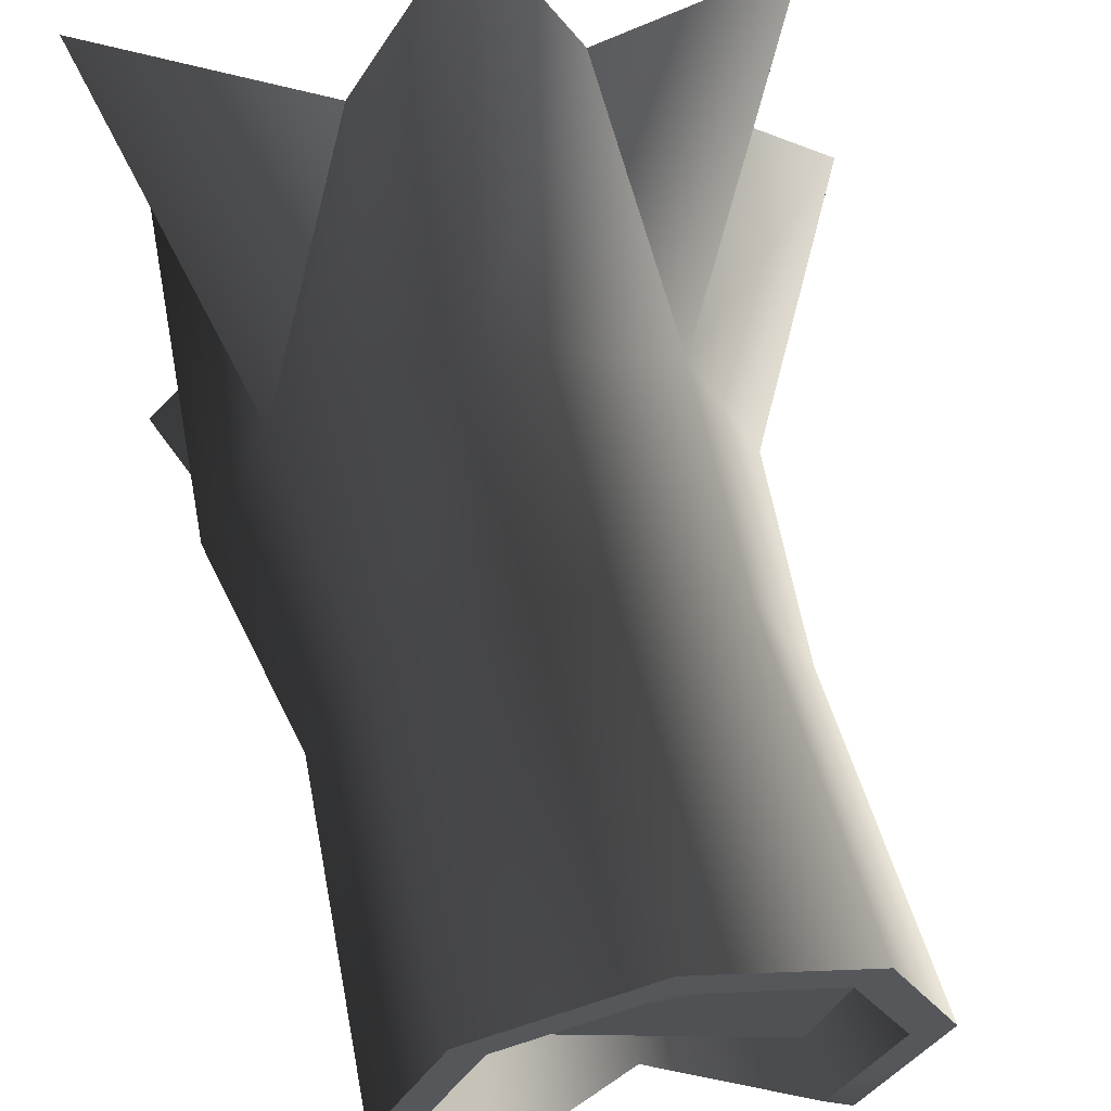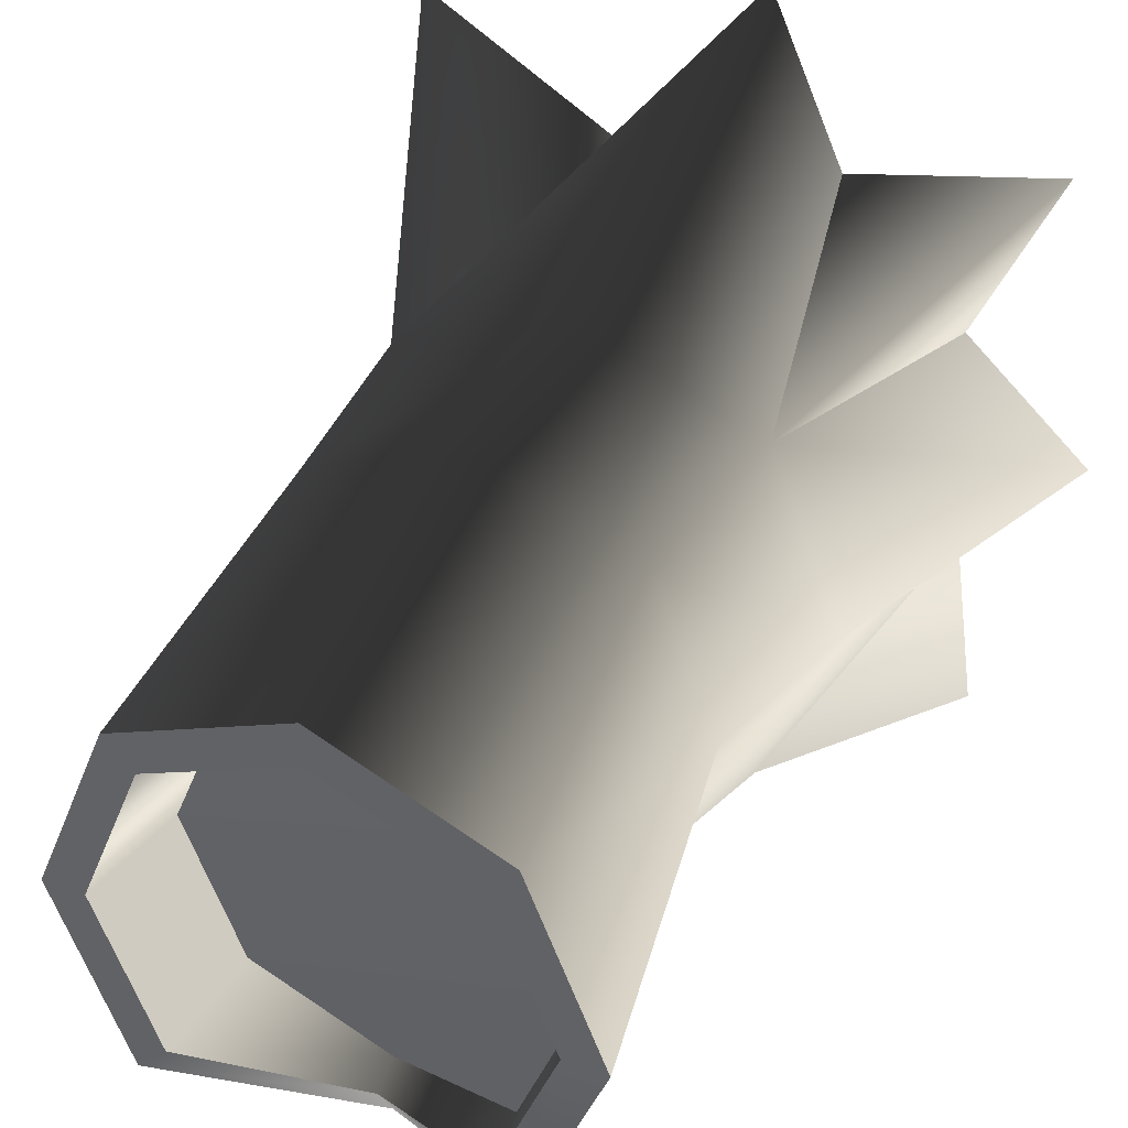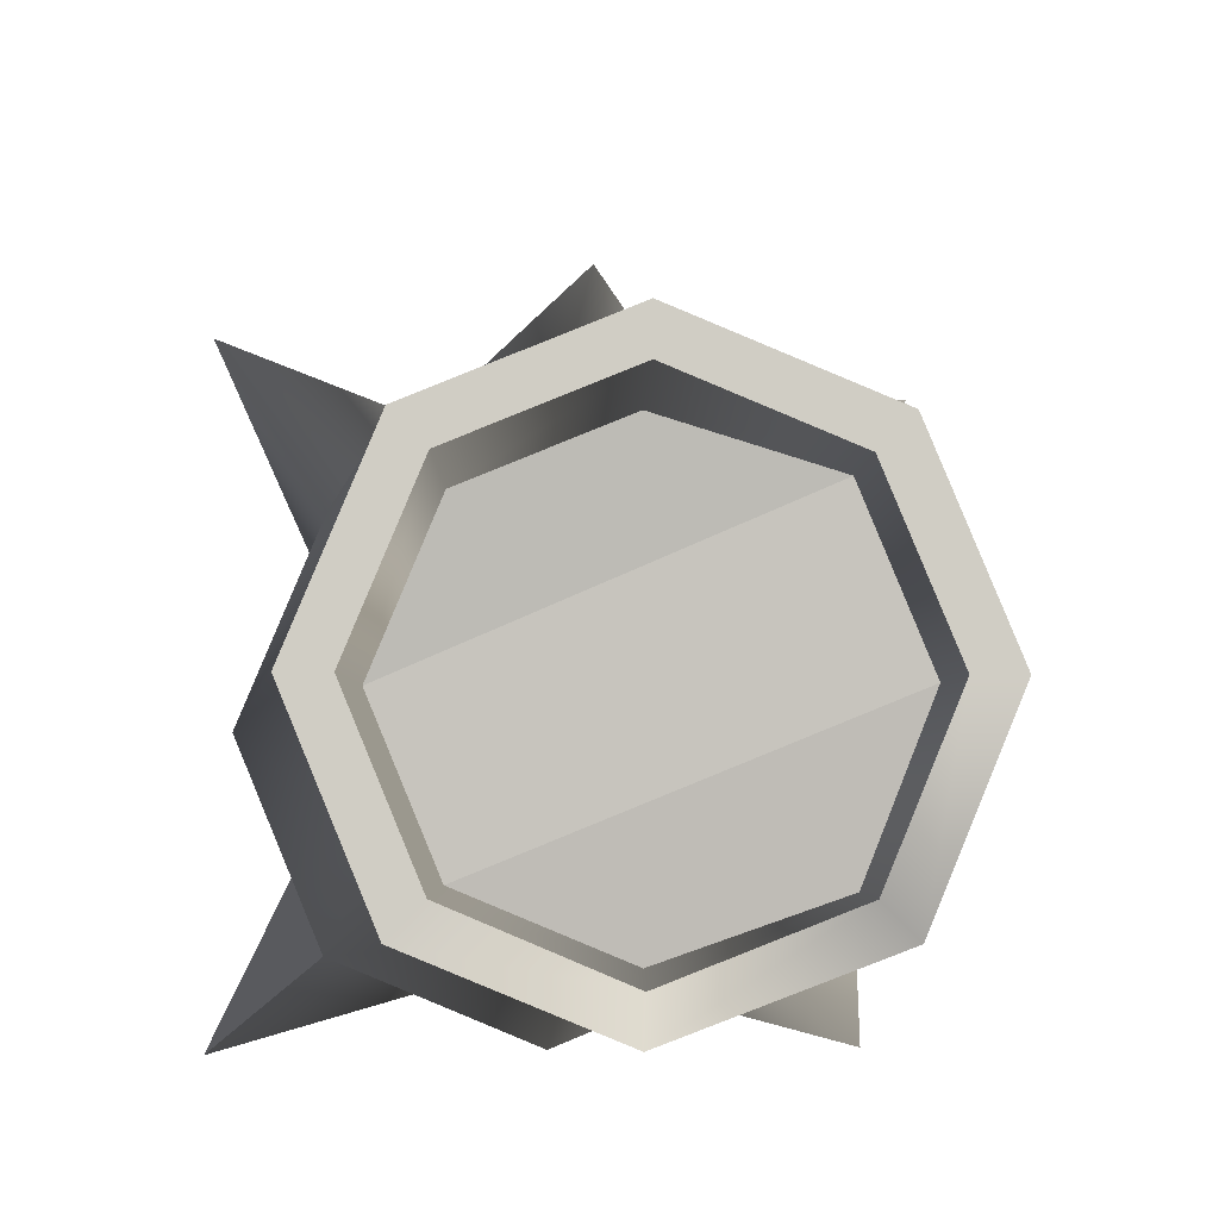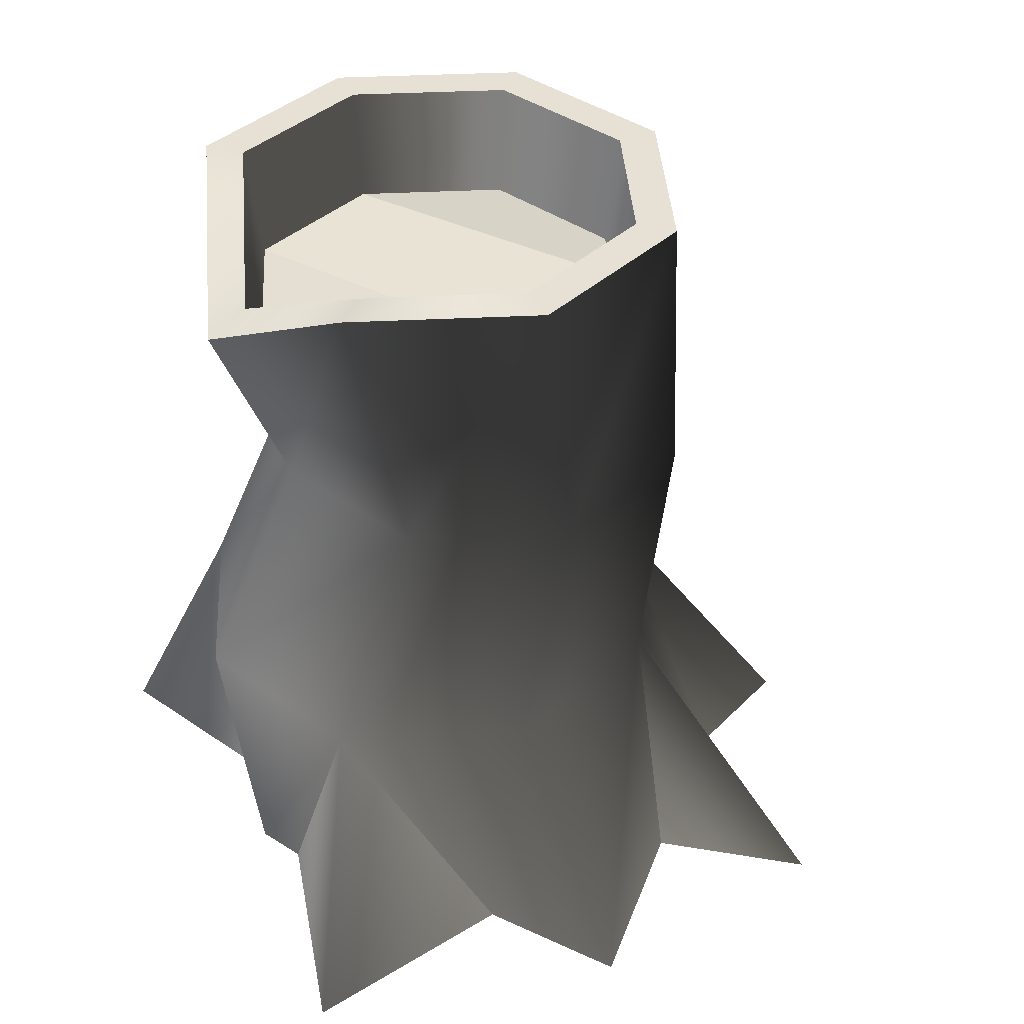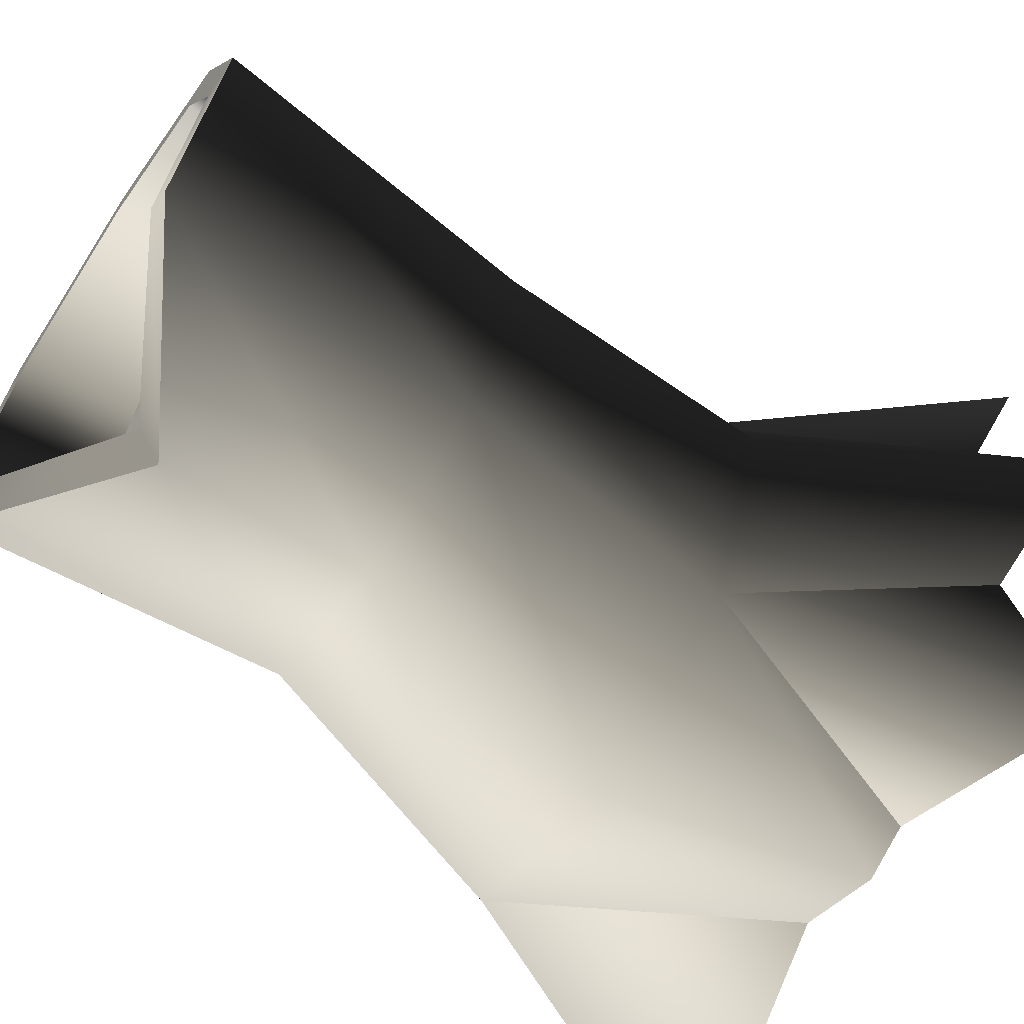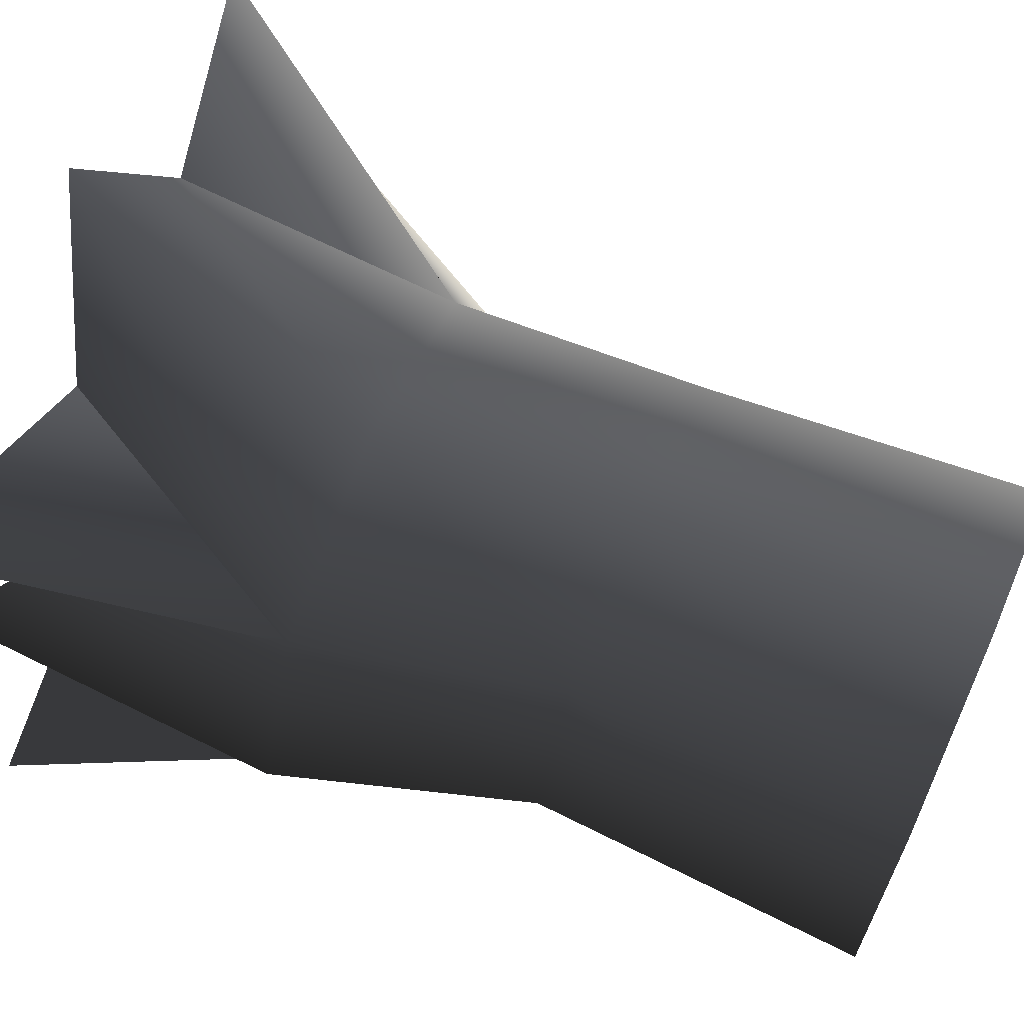
<metadata>
{"format":"obj","ext":"obj","renderer":"f3d","projection":"perspective","resolution":1024,"background":"white","views":[{"elev":62.2,"azim":169.2,"up":"+Z"},{"elev":36.4,"azim":-154.4,"up":"+Z"},{"elev":-5.8,"azim":177.1,"up":"+Z"},{"elev":39.3,"azim":-116.1,"up":"+Y"},{"elev":-65.4,"azim":-123.6,"up":"+Z"},{"elev":69.1,"azim":113.8,"up":"+Z"}]}
</metadata>
<code>
v 0.7037 -0.4562 -0.07576
v 0.7102 0.3239 -0.2124
v 0.5329 0.3239 -0.6403
v 0.7037 -0.4562 -0.07576
v 0.5103 -0.2624 -0.2495
v 0.1873 -0.2624 -0.6693
v 0.5329 0.3239 -0.6403
v 0.105 0.3239 -0.8176
v -0.0138 -0.2624 -0.7666
v -0.3229 0.3239 -0.6403
v -0.1238 -0.2624 -0.7134
v 0.04681 0.9101 -0.5881
v 0.4137 0.9101 -0.4361
v -0.3201 0.9101 -0.4361
v -0.472 0.9101 -0.06927
v -0.5002 0.3239 -0.2124
v -0.552 -0.2624 -0.3285
v -0.8081 -0.3196 -0.1044
v -0.3201 0.9101 0.2976
v -0.3229 0.3239 0.2155
v -0.8081 -0.3196 -0.1044
v 0.04681 0.9101 0.4495
v 0.105 0.3239 0.3928
v -0.2292 -0.2624 0.5087
v -0.0138 -0.3595 0.8502
v 0.4137 0.9101 0.2976
v 0.5329 0.3239 0.2155
v -0.0138 -0.3595 0.8502
v 0.5656 0.9101 -0.06928
v 0.7102 0.3239 -0.2124
v 0.5197 -0.2624 0.04844
v 0.7037 -0.4562 -0.07576
v 0.4137 0.9101 -0.4361
v 0.5329 0.3239 -0.6403
v 0.3975 1.658 -0.6164
v 0.5678 1.658 -0.2052
v 0.3975 1.658 0.2061
v -0.0138 1.658 0.3765
v -0.0138 -0.3595 0.8502
v 0.2676 -0.2624 0.4571
v -0.4251 1.658 0.2061
v -0.5954 1.658 -0.2052
v -0.4251 1.658 -0.6164
v -0.0138 1.407 -0.7868
v 0.3975 1.658 -0.6164
v -0.8081 -0.3196 -0.1044
v -0.5251 -0.2624 0.1998
v -0.6926 -0.3595 0.559
v -0.2292 -0.2624 0.5087
v 0.5678 1.658 -0.2052
v 0.4722 1.658 -0.2052
v 0.3298 1.658 -0.5488
v 0.3975 1.658 -0.6164
v 0.3975 1.658 0.2061
v 0.3298 1.658 0.1385
v -0.0138 1.658 0.3765
v -0.0138 1.658 0.2808
v -0.4251 1.658 0.2061
v -0.3574 1.658 0.1385
v 0.3975 1.658 -0.6164
v 0.3298 1.658 -0.5488
v -0.0138 1.464 -0.6912
v -0.0138 1.407 -0.7868
v -0.3574 1.658 -0.5488
v -0.4251 1.658 -0.6164
v -0.4998 1.658 -0.2052
v -0.5954 1.658 -0.2052
v -0.3574 1.658 0.1385
v -0.4251 1.658 0.2061
v 0.4722 1.658 -0.2052
v 0.4362 1.393 -0.2052
v 0.3044 1.393 -0.5233
v 0.3298 1.658 -0.5488
v 0.3298 1.658 0.1385
v 0.3044 1.393 0.113
v -0.0138 1.658 0.2808
v -0.0138 1.393 0.2448
v -0.3574 1.658 0.1385
v -0.3427 1.504 0.1237
v 0.3298 1.658 -0.5488
v 0.3044 1.393 -0.5233
v -0.0138 1.393 -0.6551
v -0.0138 1.464 -0.6912
v -0.3444 1.522 -0.5357
v -0.3574 1.658 -0.5488
v -0.4785 1.502 -0.2052
v -0.4998 1.658 -0.2052
v -0.3427 1.504 0.1237
v -0.3574 1.658 0.1385
v -0.3427 1.504 0.1237
v 0.4362 1.393 -0.2052
v 0.3044 1.393 0.113
v -0.0138 1.393 0.2448
v -0.4785 1.502 -0.2052
v 0.3044 1.393 -0.5233
v 0.4362 1.393 -0.2052
v -0.3427 1.504 0.1237
v -0.3444 1.522 -0.5357
v -0.0138 1.393 -0.6551
v 0.3044 1.393 -0.5233
v -0.4785 1.502 -0.2052
v 0.5103 -0.2624 -0.2495
v 0.5329 0.3239 -0.6403
v 0.8081 -0.3881 -0.8502
v 0.8081 -0.3881 -0.8502
v 0.1873 -0.2624 -0.6693
v -0.1238 -0.2624 -0.7134
v -0.5819 -0.3595 -0.8352
v -0.5819 -0.3595 -0.8352
v -0.552 -0.2624 -0.3285
v -0.5251 -0.2624 0.1998
v -0.3229 0.3239 0.2155
v -0.6926 -0.3595 0.559
v 0.2676 -0.2624 0.4571
v 0.8034 -0.3595 0.6789
v 0.8034 -0.3595 0.6789
v 0.5329 0.3239 0.2155
v 0.5197 -0.2624 0.04844
g Tree5_(1)_1491_113
f 1 3 2
f 4 5 3
f 6 8 7
f 6 9 8
f 9 10 8
f 9 11 10
f 7 8 12
f 7 12 13
f 8 14 12
f 8 10 14
f 10 15 14
f 10 16 15
f 17 16 10
f 17 18 16
f 16 19 15
f 16 20 19
f 21 20 16
f 20 22 19
f 20 23 22
f 24 23 20
f 24 25 23
f 23 26 22
f 23 27 26
f 28 27 23
f 27 29 26
f 27 30 29
f 31 30 27
f 31 32 30
f 30 33 29
f 30 34 33
f 29 33 35
f 29 35 36
f 26 29 36
f 22 26 37
f 26 36 37
f 22 37 38
f 39 40 27
f 19 38 41
f 15 19 41
f 15 41 42
f 14 15 42
f 14 42 43
f 12 14 43
f 12 43 44
f 13 12 44
f 13 44 45
f 19 22 38
f 46 47 20
f 48 49 20
f 50 52 51
f 50 53 52
f 54 50 51
f 54 51 55
f 56 54 55
f 56 55 57
f 58 56 57
f 58 57 59
f 60 62 61
f 60 63 62
f 63 64 62
f 63 65 64
f 65 66 64
f 65 67 66
f 67 68 66
f 67 69 68
f 70 72 71
f 70 73 72
f 74 70 71
f 74 71 75
f 76 74 75
f 76 75 77
f 78 76 77
f 78 77 79
f 80 82 81
f 80 83 82
f 83 84 82
f 83 85 84
f 85 86 84
f 85 87 86
f 87 88 86
f 87 89 88
f 90 92 91
f 90 93 92
f 94 96 95
f 94 97 96
f 98 100 99
f 98 101 100
f 102 104 103
f 105 106 7
f 107 108 10
f 109 110 10
f 111 113 112
f 114 115 27
f 116 118 117

</code>
